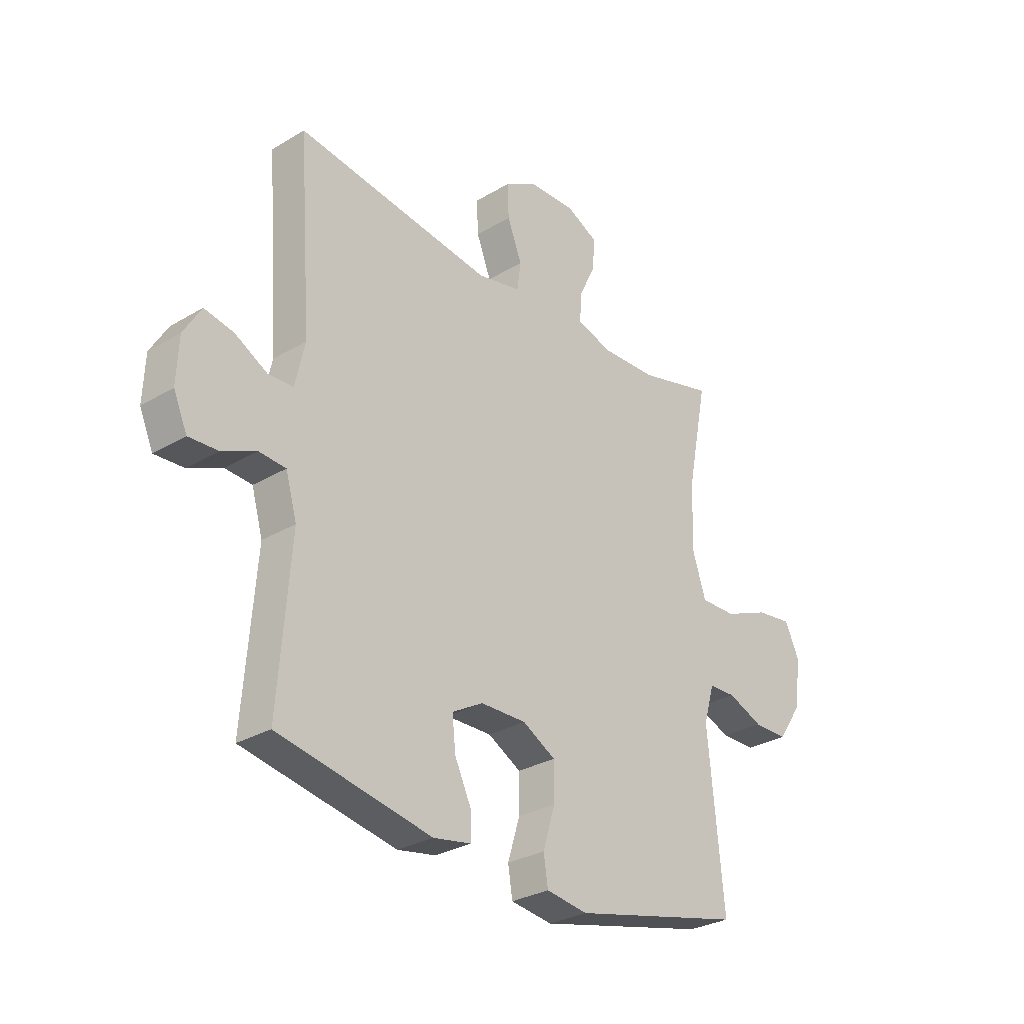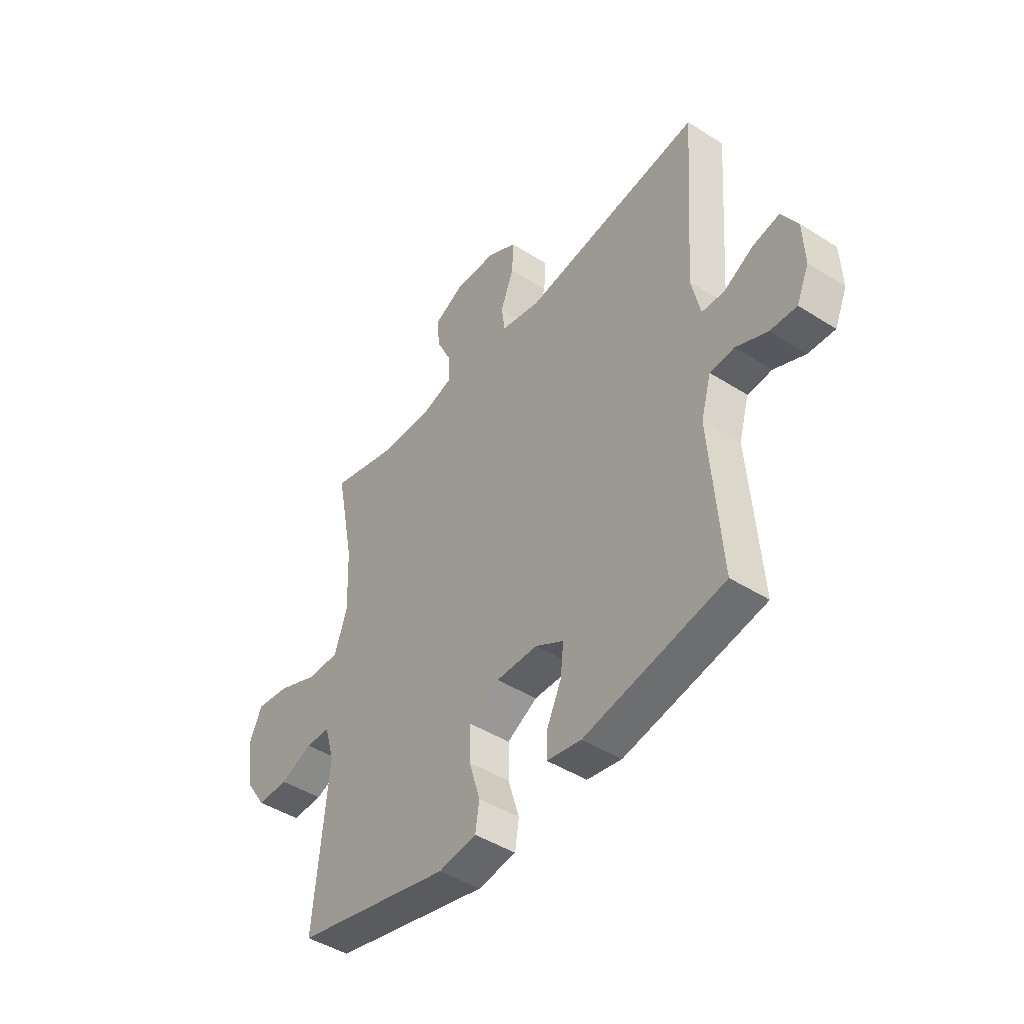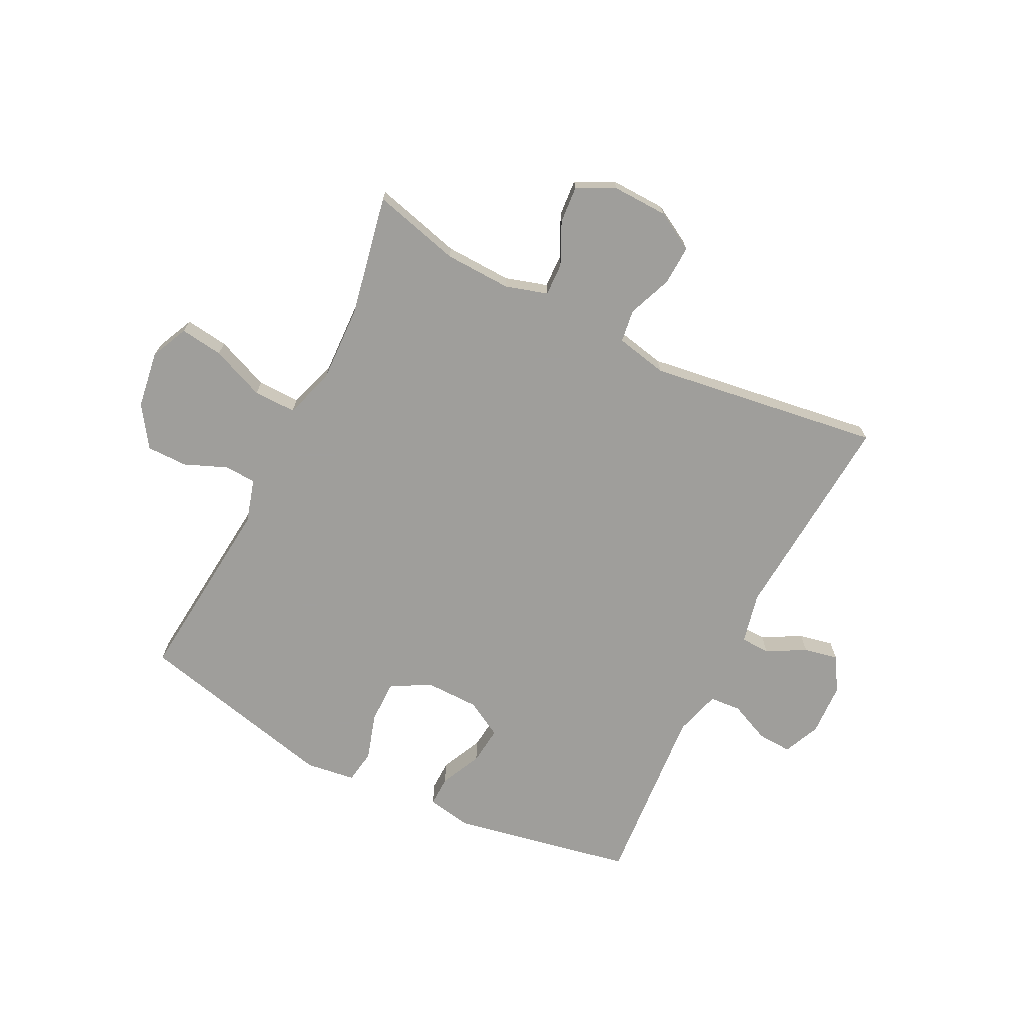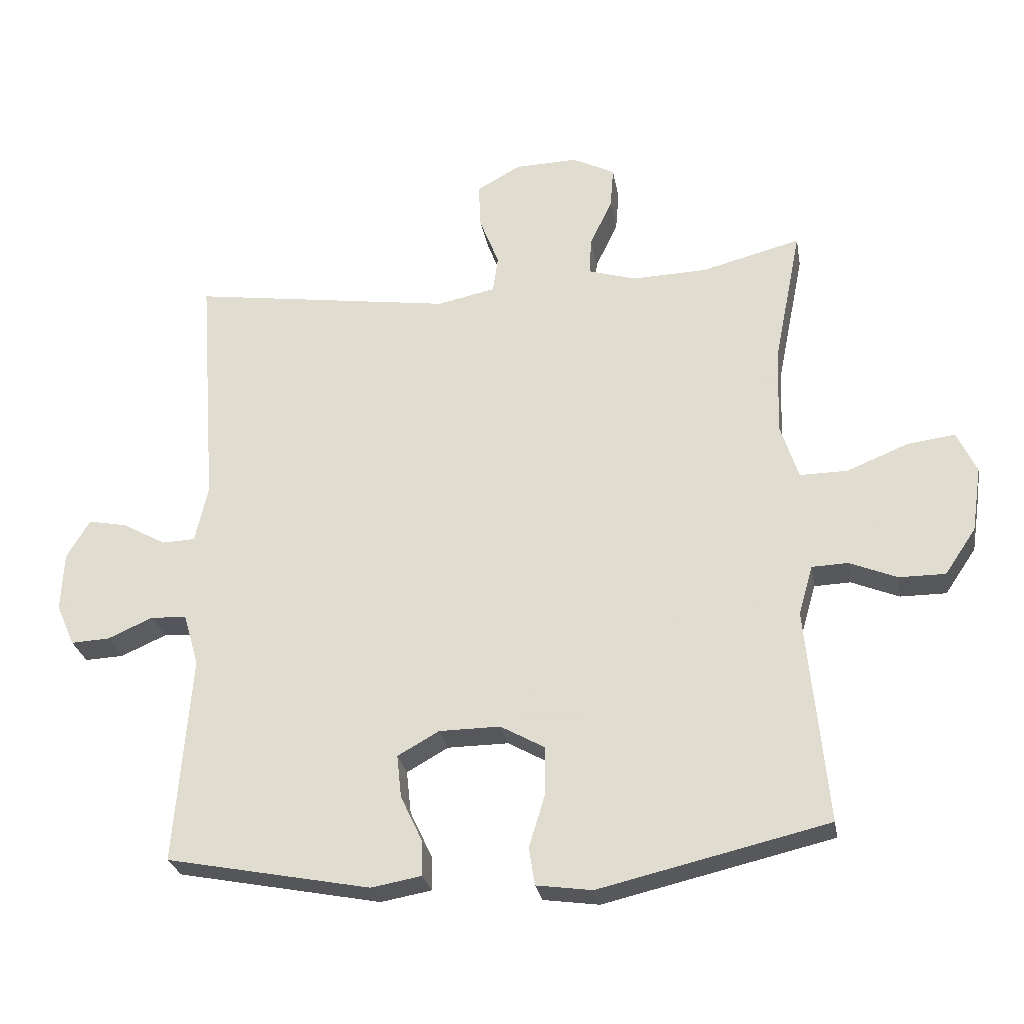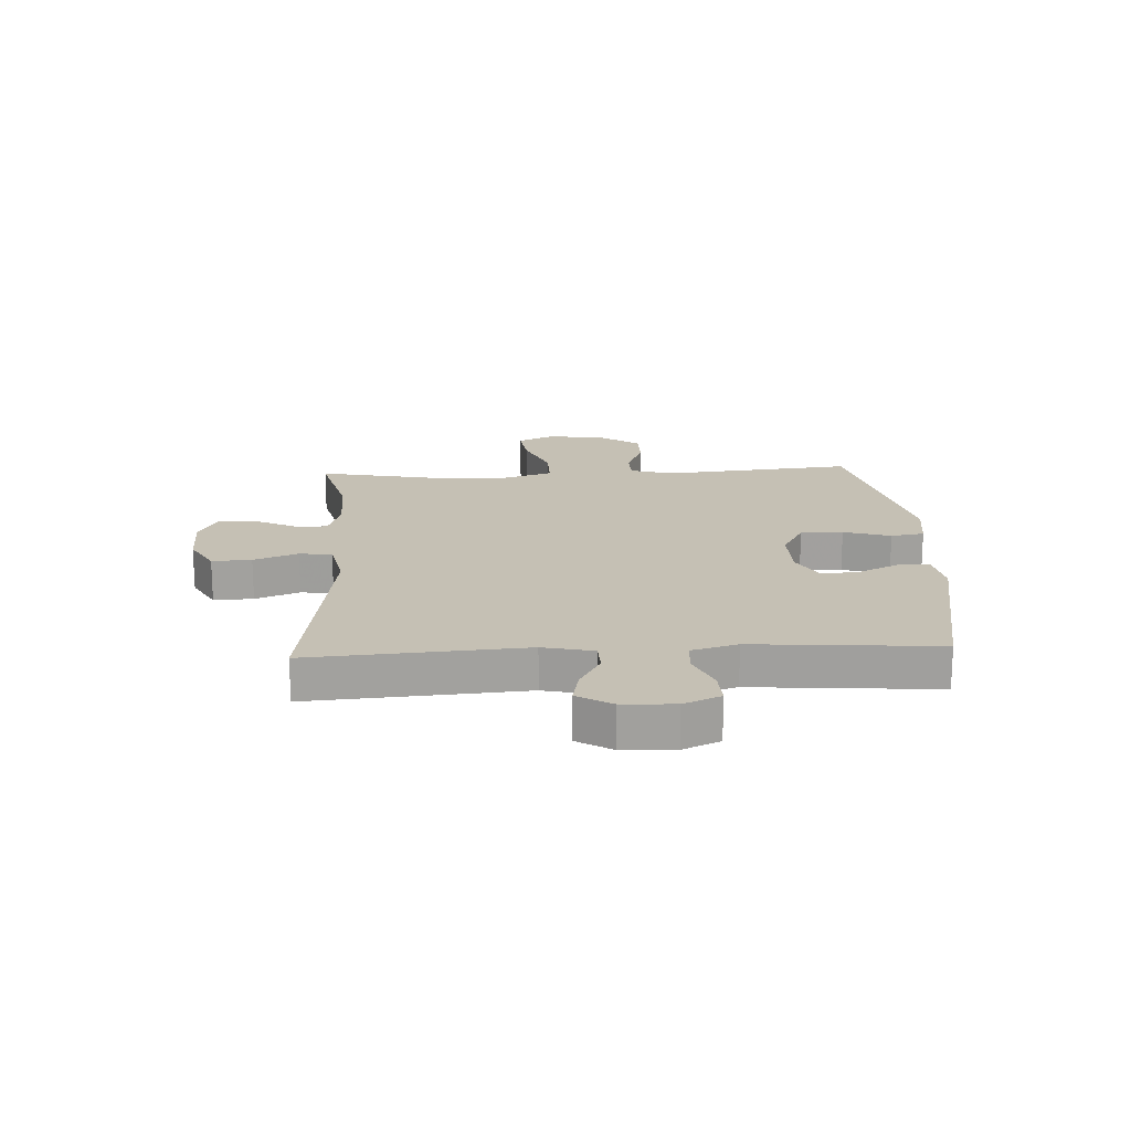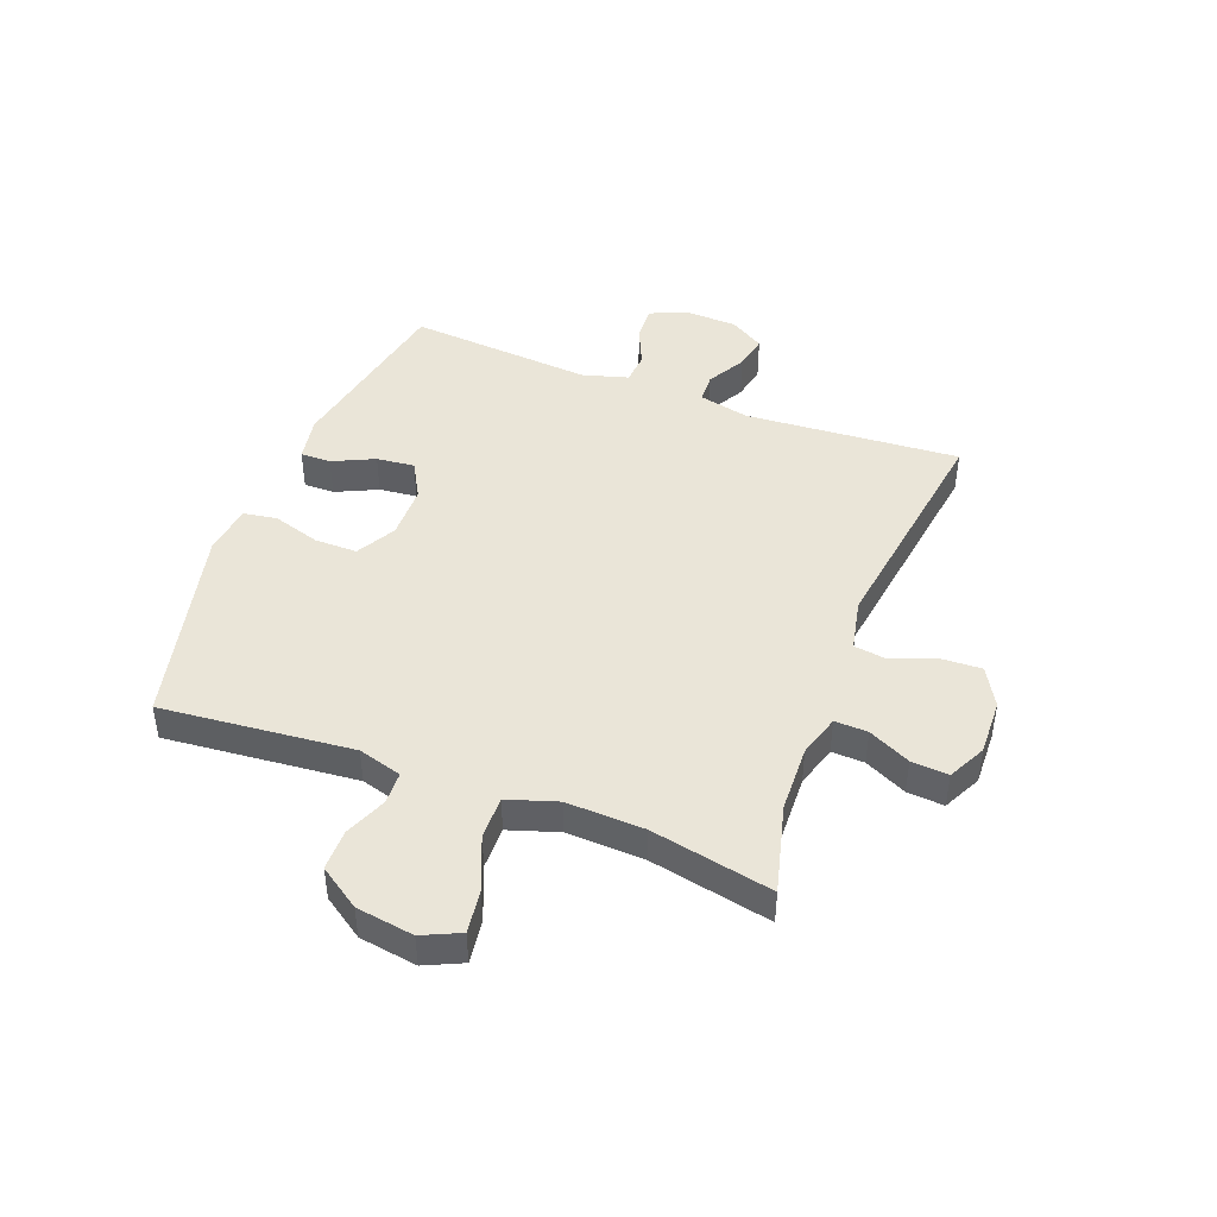
<metadata>
{"format":"obj","ext":"obj","renderer":"f3d","projection":"perspective","resolution":1024,"background":"white","views":[{"elev":-29.2,"azim":131.5,"up":"+Z"},{"elev":-45.0,"azim":53.6,"up":"+Z"},{"elev":-70.8,"azim":-26.6,"up":"+Y"},{"elev":-27.0,"azim":-170.2,"up":"+Z"},{"elev":18.4,"azim":87.1,"up":"+Y"},{"elev":44.9,"azim":-69.1,"up":"+Y"}]}
</metadata>
<code>
v 0.5 0.07 -0.5
v 0.185 0.07 -0.561
v 0.107 0.07 -0.547
v 0.108 0.07 -0.494
v 0.142 0.07 -0.422
v 0.149 0.07 -0.356
v 0.085 0.07 -0.32
v -0.009 0.07 -0.319
v -0.077 0.07 -0.357
v -0.077 0.07 -0.431
v -0.052 0.07 -0.513
v -0.061 0.07 -0.571
v -0.147 0.07 -0.583
v -0.5 0.07 -0.5
v -0.468 0.07 -0.167
v -0.49 0.07 -0.091
v -0.546 0.07 -0.089
v -0.619 0.07 -0.119
v -0.69 0.07 -0.119
v -0.738 0.07 -0.048
v -0.753 0.07 0.052
v -0.723 0.07 0.117
v -0.648 0.07 0.107
v -0.555 0.07 0.069
v -0.481 0.07 0.068
v -0.453 0.07 0.154
v -0.458 0.07 0.289
v -0.5 0.07 0.5
v -0.347 0.07 0.46
v -0.231 0.07 0.456
v -0.158 0.07 0.478
v -0.16 0.07 0.535
v -0.195 0.07 0.608
v -0.2 0.07 0.672
v -0.134 0.07 0.705
v -0.037 0.07 0.702
v 0.03 0.07 0.664
v 0.027 0.07 0.595
v -0.003 0.07 0.518
v 0.005 0.07 0.461
v 0.095 0.07 0.442
v 0.5 0.07 0.5
v 0.473 0.07 0.127
v 0.493 0.07 0.039
v 0.544 0.07 0.037
v 0.611 0.07 0.074
v 0.671 0.07 0.086
v 0.707 0.07 0.026
v 0.711 0.07 -0.065
v 0.683 0.07 -0.129
v 0.623 0.07 -0.126
v 0.553 0.07 -0.095
v 0.498 0.07 -0.099
v 0.475 0.07 -0.179
v 0.5 0 -0.5
v 0.185 0 -0.561
v 0.107 0 -0.547
v 0.108 0 -0.494
v 0.142 0 -0.422
v 0.149 0 -0.356
v 0.085 0 -0.32
v -0.009 0 -0.319
v -0.077 0 -0.357
v -0.077 0 -0.431
v -0.052 0 -0.513
v -0.061 0 -0.571
v -0.147 0 -0.583
v -0.5 0 -0.5
v -0.468 0 -0.167
v -0.49 0 -0.091
v -0.546 0 -0.089
v -0.619 0 -0.119
v -0.69 0 -0.119
v -0.738 0 -0.048
v -0.753 0 0.052
v -0.723 0 0.117
v -0.648 0 0.107
v -0.555 0 0.069
v -0.481 0 0.068
v -0.453 0 0.154
v -0.458 0 0.289
v -0.5 0 0.5
v -0.347 0 0.46
v -0.231 0 0.456
v -0.158 0 0.478
v -0.16 0 0.535
v -0.195 0 0.608
v -0.2 0 0.672
v -0.134 0 0.705
v -0.037 0 0.702
v 0.03 0 0.664
v 0.027 0 0.595
v -0.003 0 0.518
v 0.005 0 0.461
v 0.095 0 0.442
v 0.5 0 0.5
v 0.473 0 0.127
v 0.493 0 0.039
v 0.544 0 0.037
v 0.611 0 0.074
v 0.671 0 0.086
v 0.707 0 0.026
v 0.711 0 -0.065
v 0.683 0 -0.129
v 0.623 0 -0.126
v 0.553 0 -0.095
v 0.498 0 -0.099
v 0.475 0 -0.179
f 49 50 51 52
f 49 52 53
f 48 49 53
f 45 46 47 48
f 44 45 48 53
f 43 44 53 54
f 41 42 43
f 40 41 43 54
f 36 37 38 39
f 36 39 40
f 35 36 40
f 32 33 34 35
f 31 32 35 40
f 30 31 40 54
f 27 28 29
f 26 27 29 30
f 25 26 30 54
f 21 22 23 24
f 17 18 19 20
f 16 17 20 21
f 12 13 14 15
f 10 11 12 15
f 9 10 15 16
f 8 9 16
f 7 8 16 21
f 2 3 4 5
f 2 5 6
f 1 2 6
f 54 1 6 7
f 24 25 54
f 7 21 24 54
f 106 105 104 103
f 107 106 103
f 107 103 102
f 102 101 100 99
f 107 102 99 98
f 108 107 98 97
f 97 96 95
f 108 97 95 94
f 93 92 91 90
f 94 93 90
f 94 90 89
f 89 88 87 86
f 94 89 86 85
f 108 94 85 84
f 83 82 81
f 84 83 81 80
f 108 84 80 79
f 78 77 76 75
f 74 73 72 71
f 75 74 71 70
f 69 68 67 66
f 69 66 65 64
f 70 69 64 63
f 70 63 62
f 75 70 62 61
f 59 58 57 56
f 60 59 56
f 60 56 55
f 61 60 55 108
f 108 79 78
f 108 78 75 61
f 1 55 56 2
f 2 56 57 3
f 3 57 58 4
f 4 58 59 5
f 5 59 60 6
f 6 60 61 7
f 7 61 62 8
f 8 62 63 9
f 9 63 64 10
f 10 64 65 11
f 11 65 66 12
f 12 66 67 13
f 13 67 68 14
f 14 68 69 15
f 15 69 70 16
f 16 70 71 17
f 17 71 72 18
f 18 72 73 19
f 19 73 74 20
f 20 74 75 21
f 21 75 76 22
f 22 76 77 23
f 23 77 78 24
f 24 78 79 25
f 25 79 80 26
f 26 80 81 27
f 27 81 82 28
f 28 82 83 29
f 29 83 84 30
f 30 84 85 31
f 31 85 86 32
f 32 86 87 33
f 33 87 88 34
f 34 88 89 35
f 35 89 90 36
f 36 90 91 37
f 37 91 92 38
f 38 92 93 39
f 39 93 94 40
f 40 94 95 41
f 41 95 96 42
f 42 96 97 43
f 43 97 98 44
f 44 98 99 45
f 45 99 100 46
f 46 100 101 47
f 47 101 102 48
f 48 102 103 49
f 49 103 104 50
f 50 104 105 51
f 51 105 106 52
f 52 106 107 53
f 53 107 108 54
f 54 108 55 1

</code>
